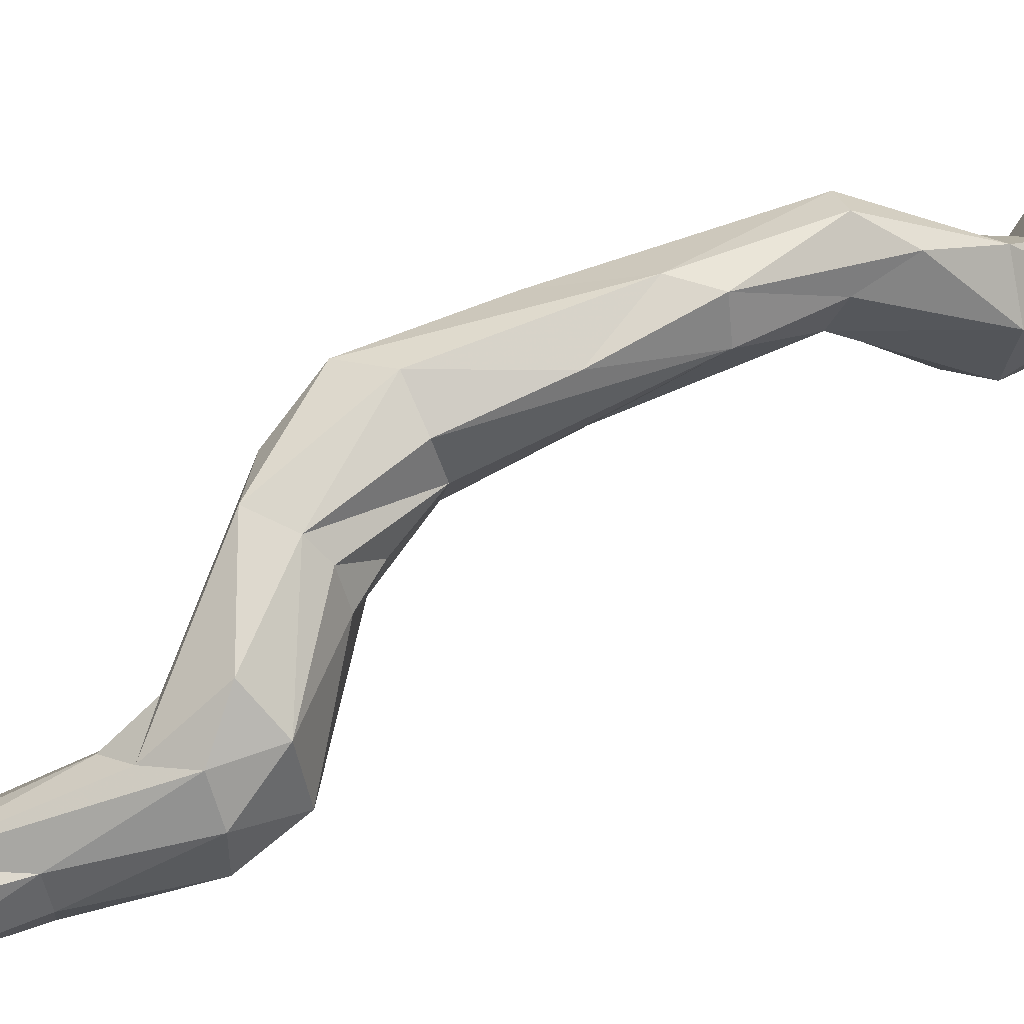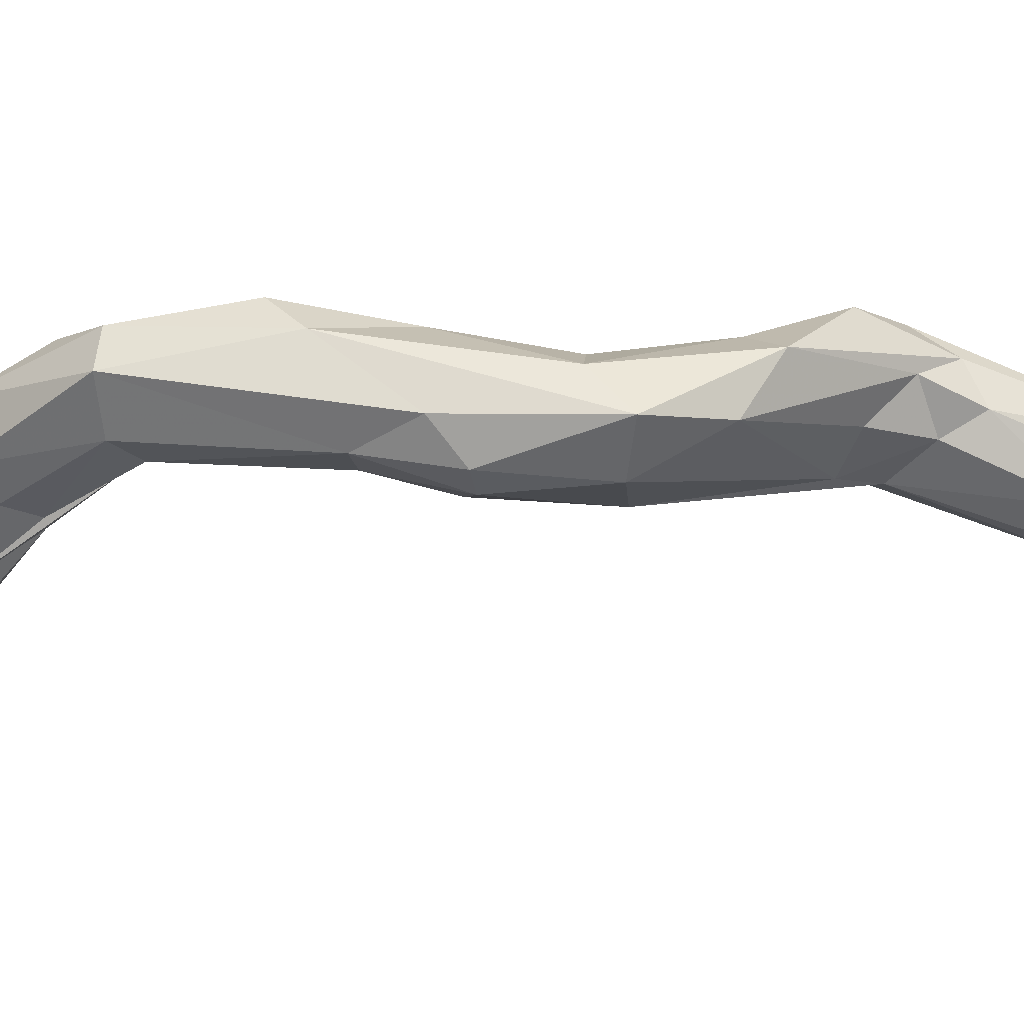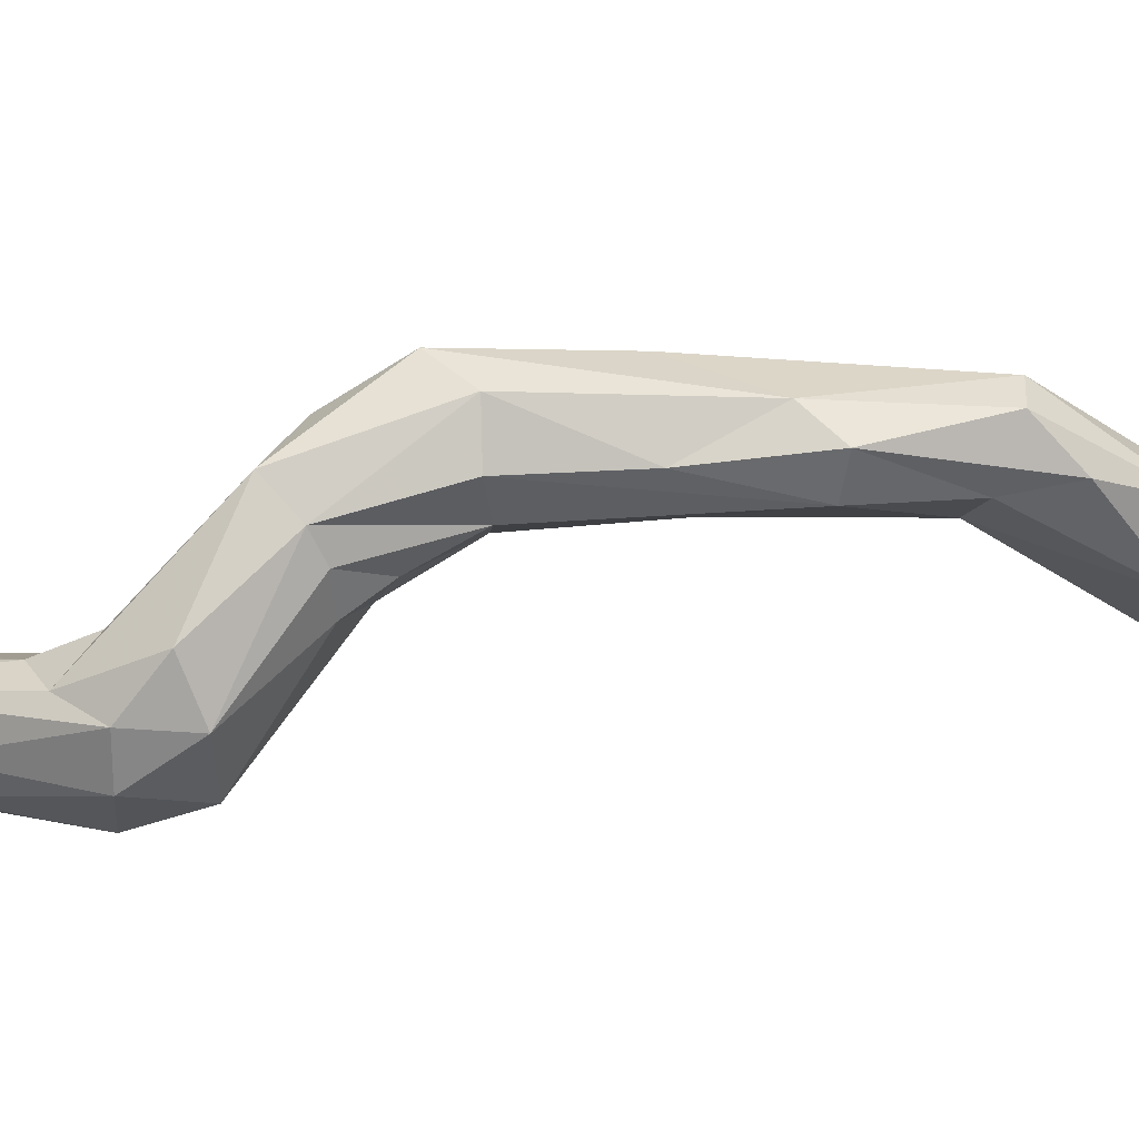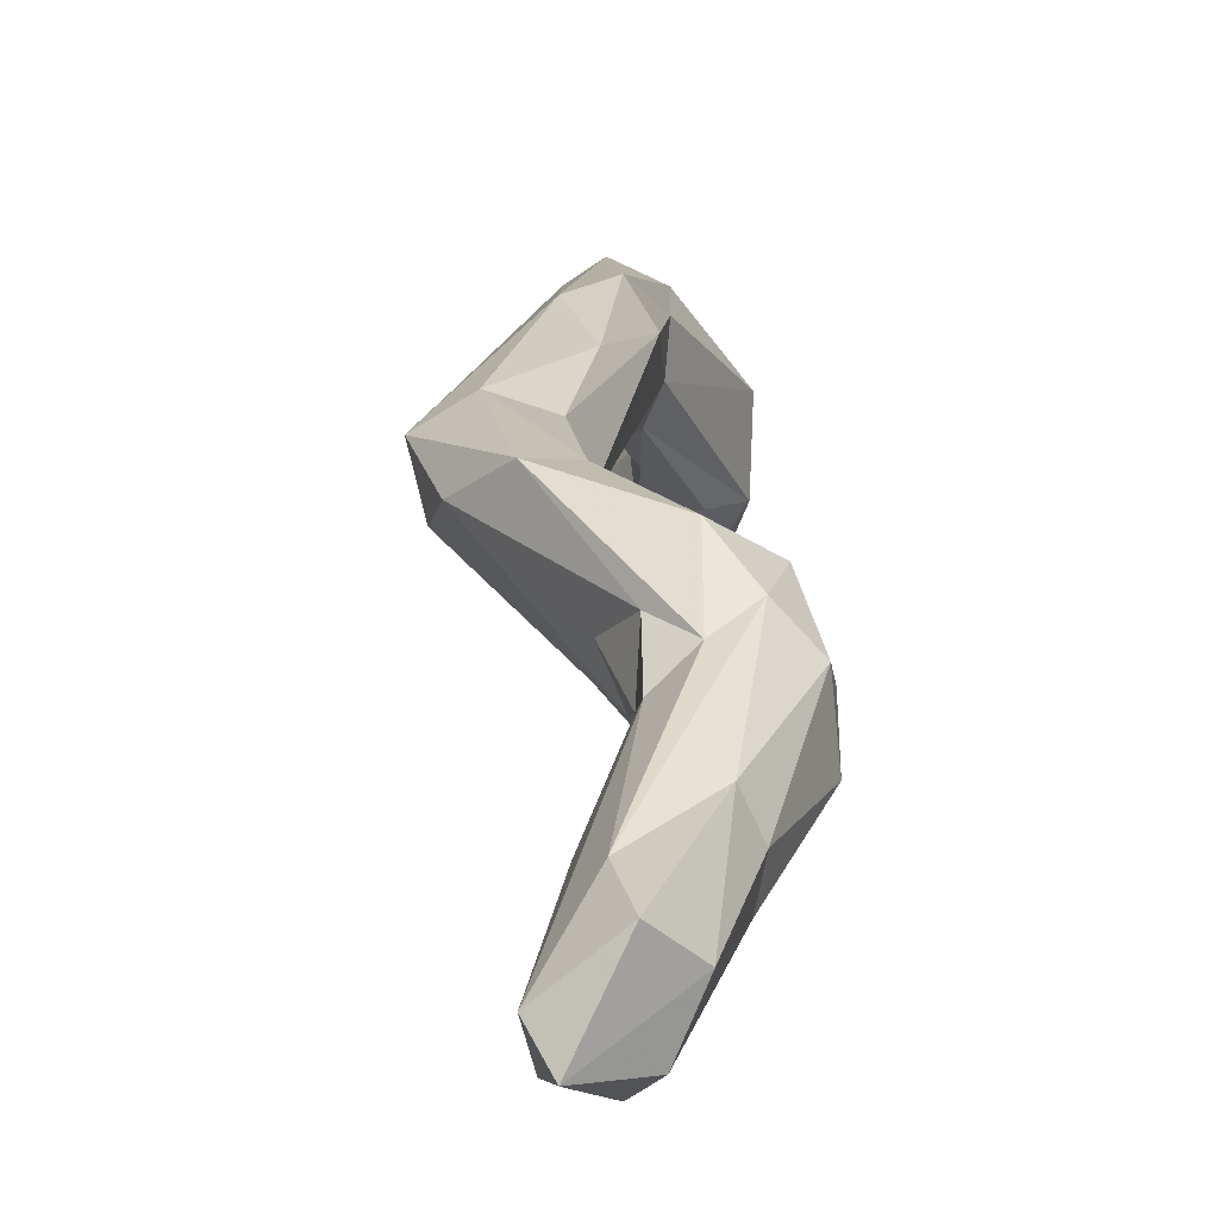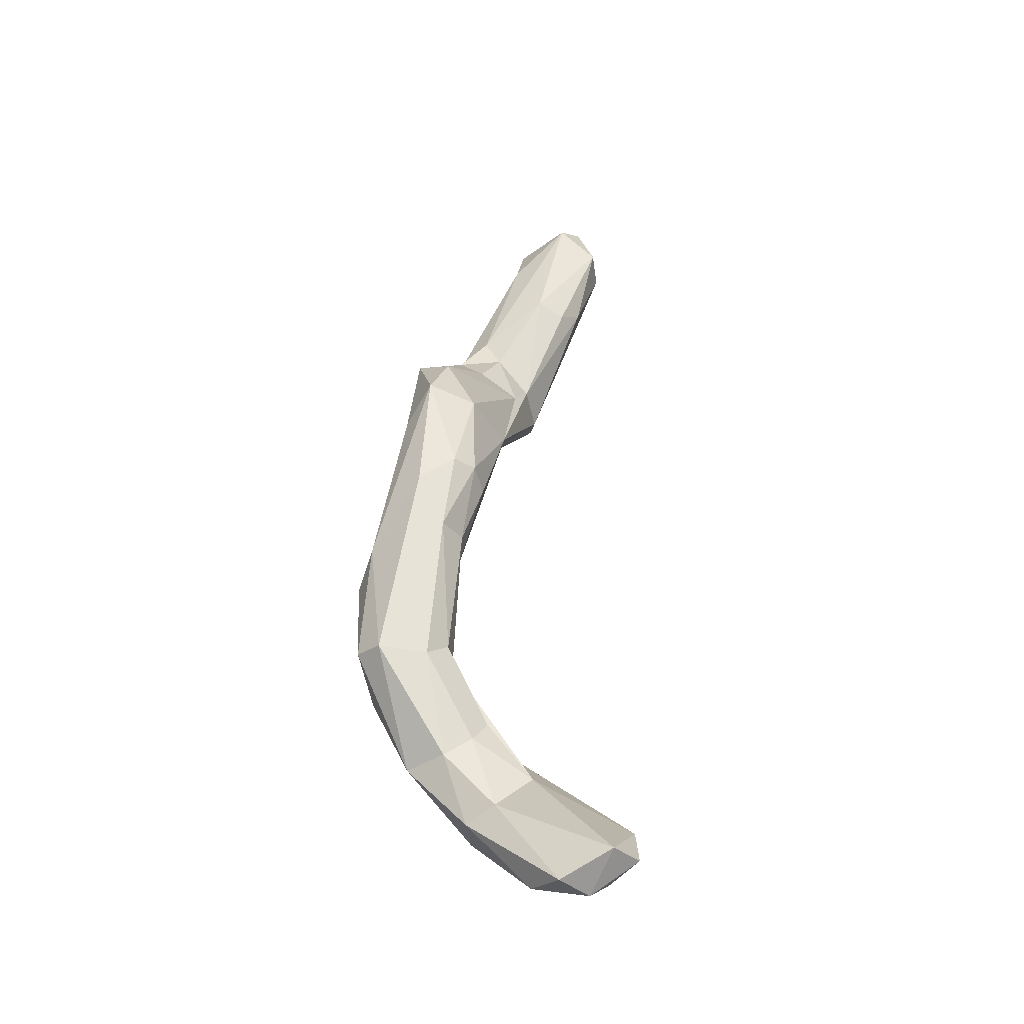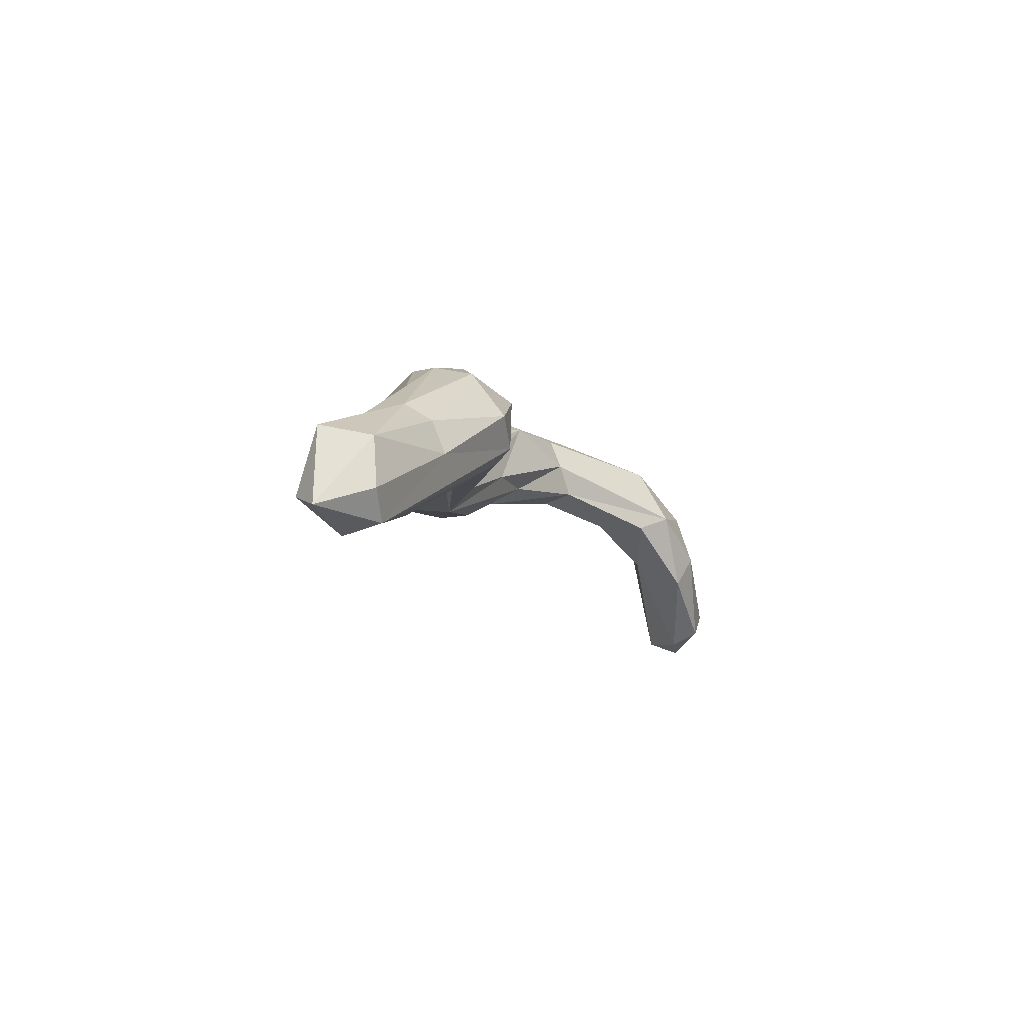
<metadata>
{"format":"obj","ext":"obj","renderer":"f3d","projection":"perspective","resolution":1024,"background":"white","views":[{"elev":65.3,"azim":33.4,"up":"+Y"},{"elev":26.2,"azim":-118.4,"up":"+Y"},{"elev":71.8,"azim":56.8,"up":"+Y"},{"elev":16.9,"azim":-23.1,"up":"+Y"},{"elev":-70.5,"azim":-100.5,"up":"+Z"},{"elev":71.1,"azim":-31.1,"up":"+Z"}]}
</metadata>
<code>
v -0.04789 0.1679 0.07506
v -0.1091 0.2292 -0.1845
v 0.303 0.2429 -0.5178
v 0.3011 -0.255 -0.9623
v 0.001111 0.1122 -0.2249
v 0.16 0.2543 -0.5234
v -0.1389 0.2531 0.2678
v -0.06457 0.1333 0.1952
v -0.1556 0.02049 0.414
v 0.1671 0.1075 -0.4548
v -0.1984 0.1129 0.4264
v 0.4723 -0.002508 -0.7368
v -0.175 0.00804 0.7896
v 0.4134 0.01855 -0.7643
v -0.1007 0.2416 0.4694
v 0.3594 -0.05701 -0.5301
v 0.3302 -0.1049 -0.6792
v -0.03036 -0.04333 0.5539
v 0.471 -0.1779 -0.8658
v 0.3391 -0.3158 -0.9292
v -0.1604 0.2751 0.01674
v 0.4056 -0.228 -0.9772
v -0.3758 -0.1638 0.913
v 0.1729 0.2504 -0.2537
v -0.3898 0.03995 0.9808
v 0.239 0.1552 -0.3881
v -0.3391 -0.01135 0.703
v -0.03846 0.1611 -0.2601
v 0.3167 0.0847 -0.6614
v -0.1875 0.1665 0.518
v 0.4382 -0.2773 -0.869
v 0.03353 0.05673 0.5081
v -0.2687 0.2036 0.1847
v -0.3093 -0.0253 0.9641
v 0.04568 0.1224 -0.114
v -0.4743 -0.09674 1
v 0.3906 -0.208 -0.6601
v -0.1398 0.04447 0.09923
v -0.3701 0.05378 0.864
v -0.06862 0.07885 0.06928
v -0.2242 0.2683 0.2834
v -0.1878 -0.06268 0.7839
v 0.0514 0.3033 -0.271
v 0.2832 -0.0002842 -0.5582
v -0.02403 0.1197 0.6099
v -0.2317 0.1329 0.03994
v 0.3781 0.1516 -0.6399
v -0.01766 0.000339 0.6251
v -0.1506 0.1581 -0.1428
v 0.4609 -0.1657 -0.6818
v -0.07854 0.05148 0.2264
v -0.4886 -0.0478 0.94
v 0.3601 -0.03153 -0.7579
v 0.4378 -0.06239 -0.5632
v -0.2055 0.07045 0.5455
v -0.08046 0.2476 0.06617
v 0.4476 0.08056 -0.5751
v 0.1628 0.1519 -0.5104
v -0.06593 -0.04724 0.5207
v 0.4369 -0.1187 -0.9317
v 0.0351 0.2785 -0.1083
v -0.1468 -0.0107 0.5013
v -0.07672 0.185 0.5745
v 0.2256 0.0892 -0.4249
v 0.2043 0.2942 -0.4893
v 0.368 -0.1596 -1
v -0.3571 -0.1178 0.9699
v -0.2257 0.1093 0.6124
v -0.07552 0.08049 -0.1119
v 0.2573 0.2312 -0.4123
v 0.3296 -0.3096 -0.8413
v -0.00787 0.1862 0.483
v -0.3148 -0.07493 0.6939
v -0.2569 0.2384 0.03974
v -0.05384 0.1469 0.2869
v -0.2007 0.07277 0.7717
v 0.2898 0.03002 -0.6197
v 0.4886 -0.05248 -0.679
v -0.4483 -0.1388 0.8861
v 0.1407 0.3171 -0.2887
v -0.1304 0.1094 -0.1218
v -0.09187 0.2151 0.2676
v -0.1605 0.1595 0.6098
v -0.3106 -0.12 0.7472
v 0.08646 0.1129 -0.2373
v 0.3929 -0.3171 -0.8247
g Group53215
f 61 21 56
f 35 24 40
f 85 38 69
f 2 43 6
f 28 49 2
f 9 33 46
f 6 65 47
f 10 5 28
f 41 15 7
f 1 24 56
f 7 82 1
f 9 46 38
f 33 9 11
f 18 51 32
f 44 10 58
f 70 26 57
f 82 7 72
f 42 18 48
f 54 57 26
f 77 58 29
f 45 63 76
f 62 27 55
f 60 14 12
f 47 3 57
f 15 41 83
f 63 83 39
f 16 64 17
f 78 50 19
f 16 17 71
f 53 4 17
f 38 59 62
f 59 84 62
f 50 31 19
f 4 53 66
f 4 22 20
f 17 4 71
f 21 43 74
f 41 33 30
f 19 31 22
f 12 19 60
f 23 18 42
f 52 68 27
f 24 61 56
f 26 70 24
f 63 39 76
f 36 23 67
f 54 26 64
f 64 85 5
f 59 23 84
f 23 36 79
f 28 2 6
f 29 58 6
f 47 29 6
f 53 14 66
f 30 33 11
f 27 68 55
f 31 20 22
f 71 86 37
f 72 32 75
f 51 75 32
f 74 33 41
f 74 46 33
f 25 34 76
f 42 48 13
f 35 26 24
f 26 85 64
f 36 34 25
f 52 39 68
f 16 71 37
f 64 16 54
f 40 24 1
f 1 8 40
f 76 39 25
f 25 39 52
f 35 40 38
f 51 59 38
f 74 41 21
f 41 7 21
f 42 13 34
f 36 67 34
f 47 65 3
f 70 80 24
f 64 44 17
f 53 17 77
f 32 72 45
f 48 45 13
f 69 38 81
f 5 81 28
f 14 47 12
f 29 47 14
f 48 32 45
f 48 18 32
f 49 46 74
f 38 46 81
f 50 37 86
f 16 37 54
f 51 40 8
f 51 38 40
f 52 36 25
f 52 79 36
f 53 29 14
f 29 53 77
f 78 54 50
f 54 37 50
f 11 55 30
f 9 55 11
f 7 1 56
f 21 7 56
f 47 57 12
f 57 54 78
f 10 28 58
f 58 28 6
f 18 59 51
f 59 18 23
f 19 22 60
f 66 22 4
f 43 21 61
f 3 65 80
f 62 55 9
f 62 9 38
f 63 15 83
f 7 15 72
f 10 44 64
f 64 5 10
f 43 65 6
f 43 80 65
f 22 66 60
f 66 14 60
f 67 42 34
f 67 23 42
f 30 55 68
f 39 83 68
f 5 69 81
f 85 69 5
f 57 3 70
f 80 70 3
f 20 71 4
f 20 86 71
f 72 63 45
f 72 15 63
f 73 27 62
f 79 52 27
f 74 43 2
f 49 74 2
f 75 51 8
f 82 8 1
f 76 13 45
f 34 13 76
f 44 58 77
f 17 44 77
f 12 57 78
f 12 78 19
f 73 79 27
f 84 23 79
f 61 80 43
f 61 24 80
f 81 46 49
f 28 81 49
f 82 72 75
f 8 82 75
f 68 83 30
f 83 41 30
f 62 84 73
f 84 79 73
f 35 38 85
f 26 35 85
f 86 20 31
f 86 31 50

</code>
